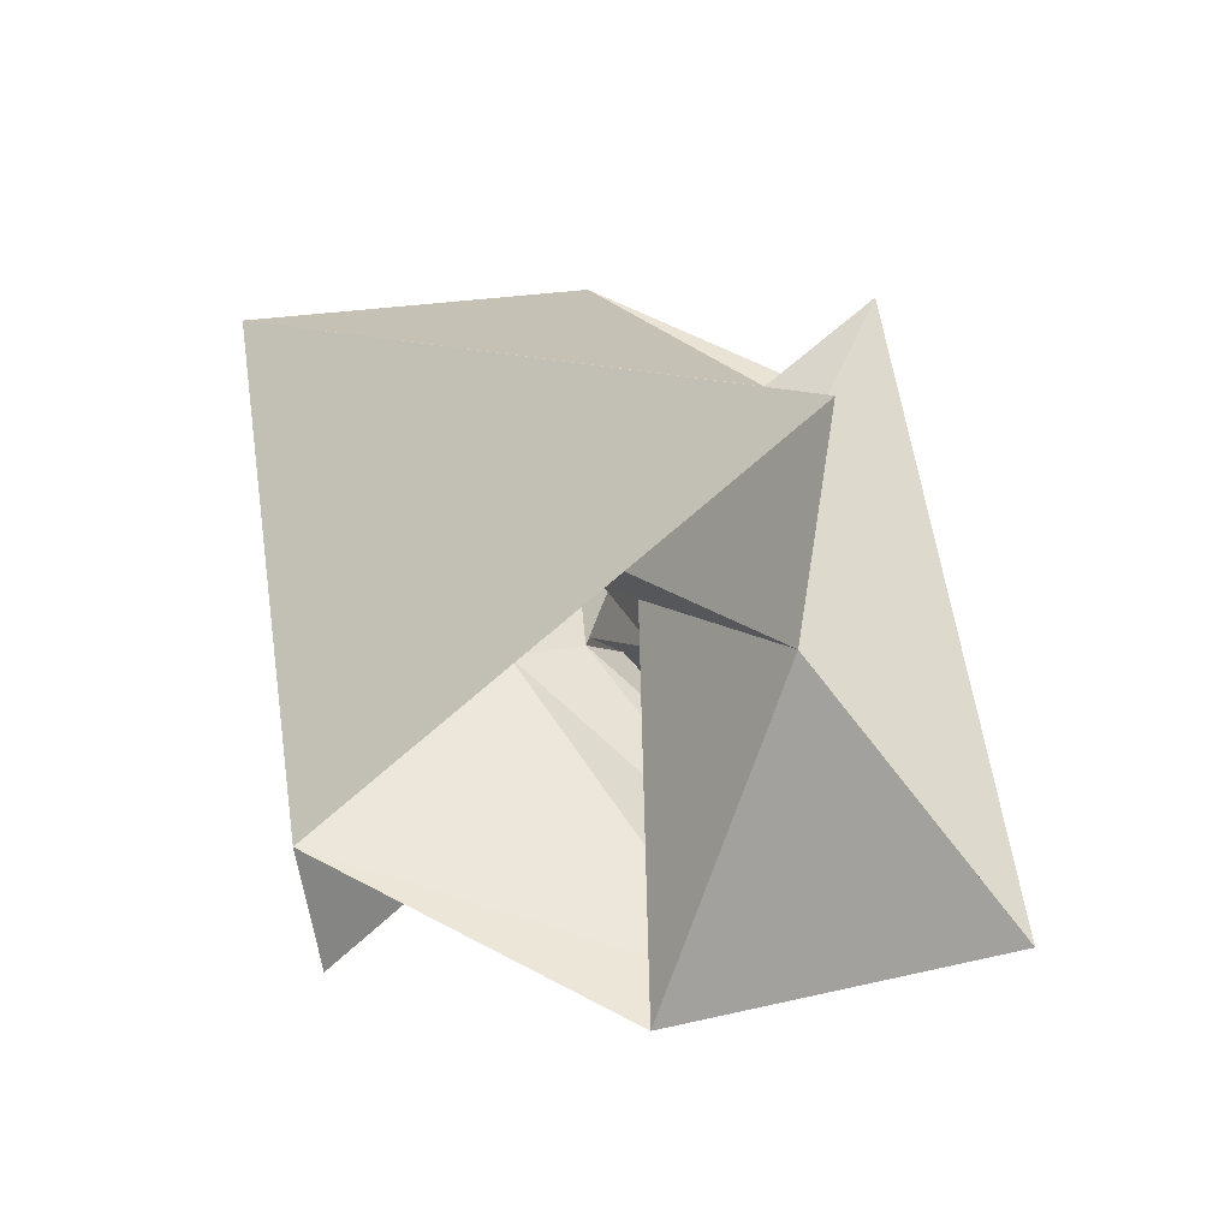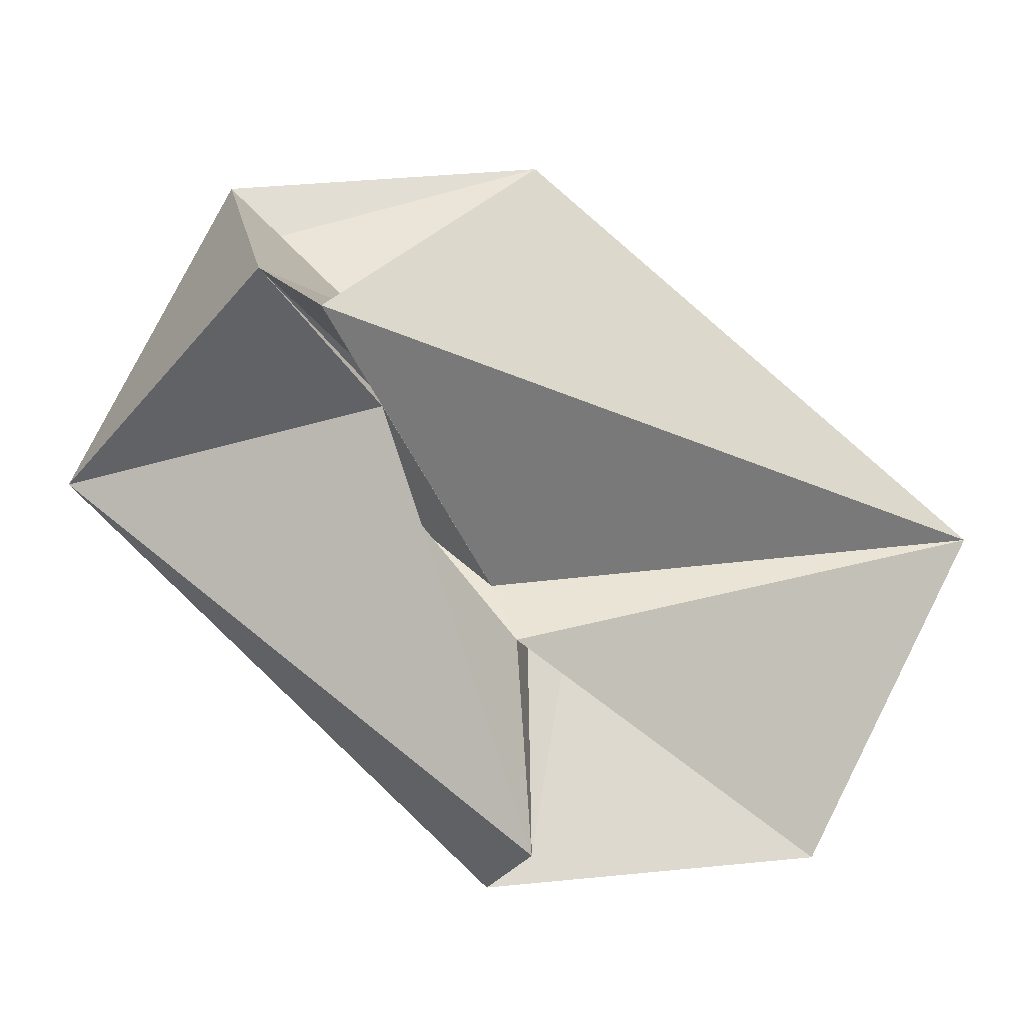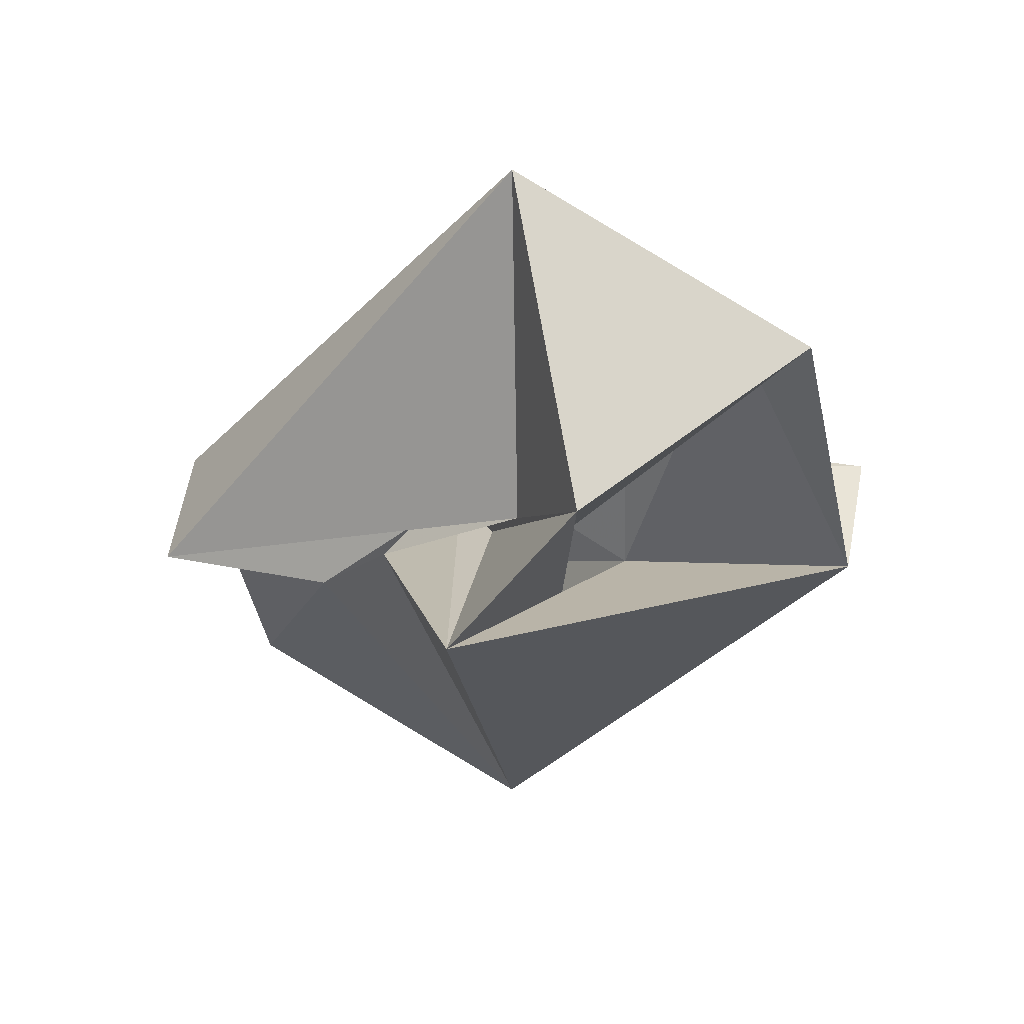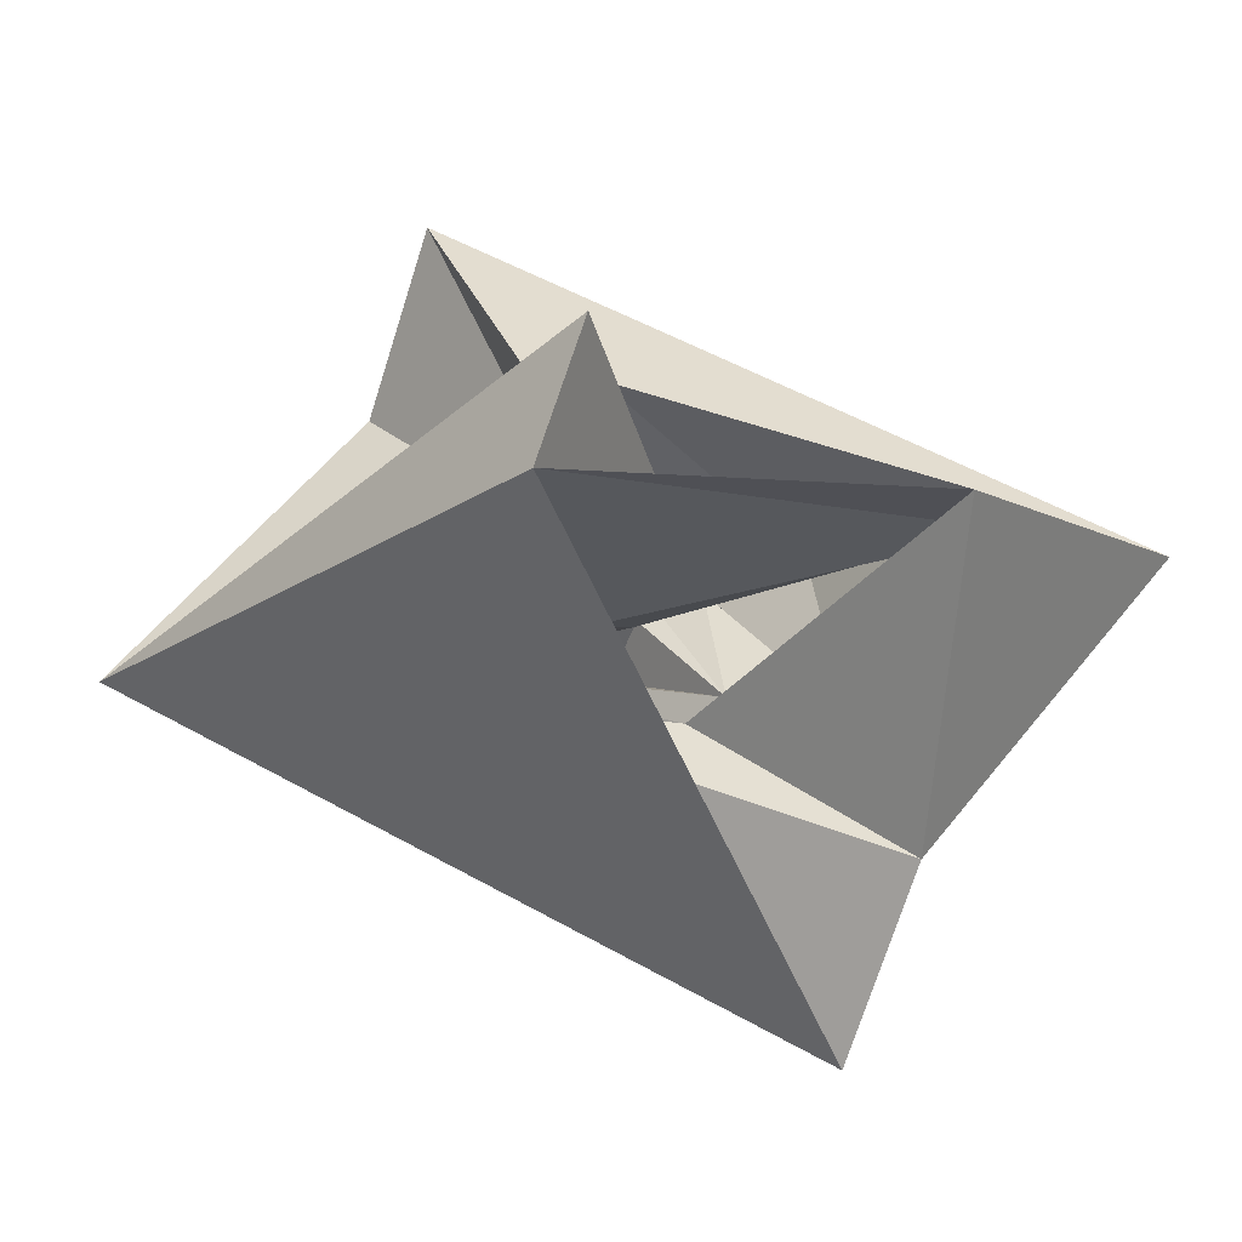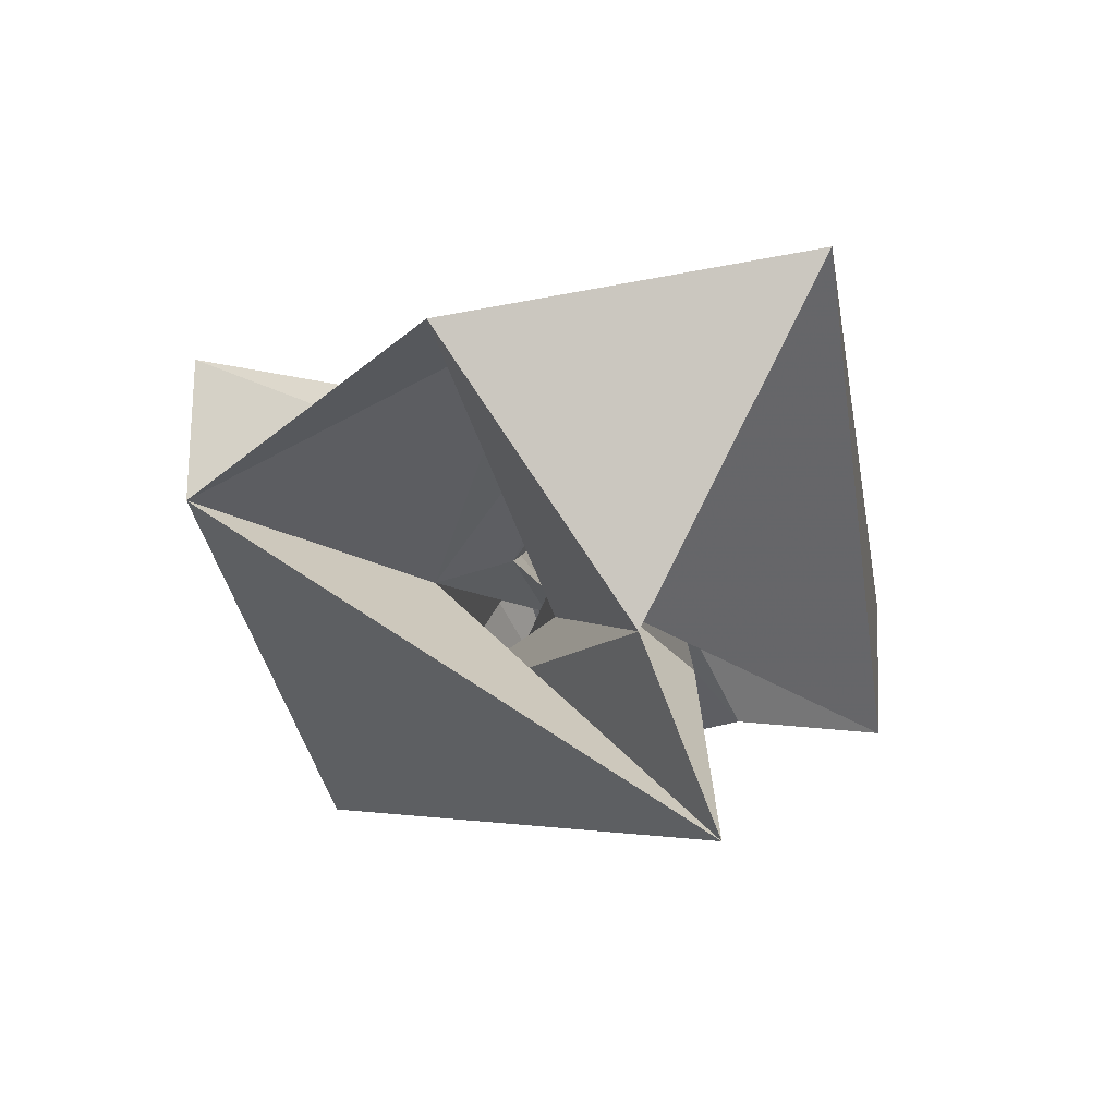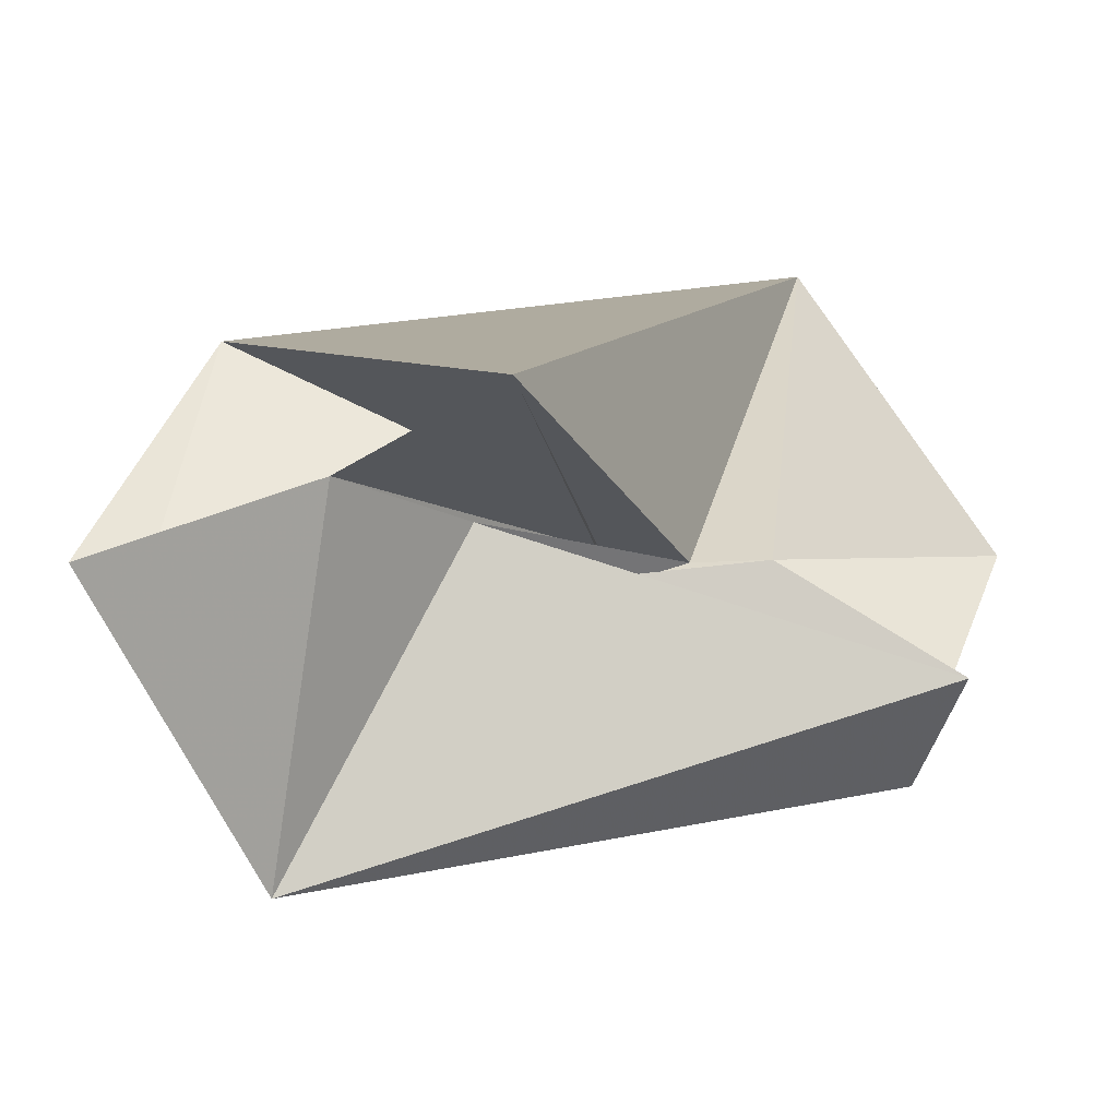
<metadata>
{"format":"obj","ext":"obj","renderer":"f3d","projection":"perspective","resolution":1024,"background":"white","views":[{"elev":56.6,"azim":133.0,"up":"+Z"},{"elev":56.1,"azim":-85.1,"up":"+Z"},{"elev":40.8,"azim":0.6,"up":"+Y"},{"elev":-31.8,"azim":-79.0,"up":"+Z"},{"elev":-39.9,"azim":-30.0,"up":"+Z"},{"elev":46.8,"azim":-147.9,"up":"+Z"}]}
</metadata>
<code>
v 5 8 17
v -16 -40 -4
v 6 -20 11
v -7 -24 -1
v 9 33 38
v 19 -1 -11
v 8 13 16
v 41 43 15
v -8 22 53
v -8 -3 -6
v 28 3 -13
v 9 26 20
v -1 -17 -21
v 30 46 13
v 0 61 -1
v -3 -2 6
v 17 0 11
v -3 -4 0
v -30 -46 -13
v -17 0 -11
v -9 -26 -20
v 50 1 13
v 4 10 0
v 1 17 21
v -41 -43 -15
v -28 -3 13
v -8 -13 -16
v 53 7 -3
v -53 -7 3
v 8 3 6
v 3 4 0
v -9 -33 -38
v 8 -22 -53
v 7 24 1
v -4 -10 0
v -50 -1 -13
v -19 1 11
v 3 2 -6
v 0 -61 1
v -6 20 -11
v 16 40 4
v -5 -8 -17
f 1 3 2
f 1 2 4
f 1 5 3
f 1 4 7
f 1 8 5
f 1 7 12
f 1 14 8
f 1 12 14
f 2 3 6
f 2 10 4
f 2 6 11
f 2 20 10
f 2 11 19
f 2 19 20
f 3 5 9
f 3 13 6
f 3 9 17
f 3 21 13
f 3 17 21
f 4 16 7
f 4 10 18
f 4 26 16
f 4 18 25
f 4 25 26
f 5 8 15
f 5 18 9
f 5 15 24
f 5 27 18
f 5 24 27
f 6 15 11
f 6 13 16
f 6 33 15
f 6 16 30
f 6 30 33
f 7 23 12
f 7 16 13
f 7 13 32
f 7 31 23
f 7 32 31
f 8 11 15
f 8 34 11
f 8 14 22
f 8 22 31
f 8 31 34
f 9 18 10
f 9 10 37
f 9 22 17
f 9 39 22
f 9 37 39
f 10 20 23
f 10 23 38
f 10 38 37
f 11 28 19
f 11 38 28
f 11 34 38
f 12 29 14
f 12 23 20
f 12 20 40
f 12 24 29
f 12 40 24
f 13 21 28
f 13 28 39
f 13 39 32
f 14 17 22
f 14 41 17
f 14 29 26
f 14 26 41
f 15 29 24
f 15 36 29
f 15 33 36
f 16 26 29
f 16 29 35
f 16 35 30
f 17 35 21
f 17 30 35
f 17 41 30
f 18 36 25
f 18 27 35
f 18 35 36
f 19 36 20
f 19 28 21
f 19 21 42
f 19 25 36
f 19 42 25
f 20 36 33
f 20 33 40
f 21 35 27
f 21 27 42
f 22 28 23
f 22 23 31
f 22 39 28
f 23 28 38
f 24 38 27
f 24 37 38
f 24 40 37
f 25 39 26
f 25 32 39
f 25 42 32
f 26 39 37
f 26 37 41
f 27 38 34
f 27 34 42
f 29 36 35
f 30 31 33
f 30 34 31
f 30 41 34
f 31 32 33
f 32 40 33
f 32 42 40
f 34 41 42
f 37 40 41
f 40 42 41

</code>
